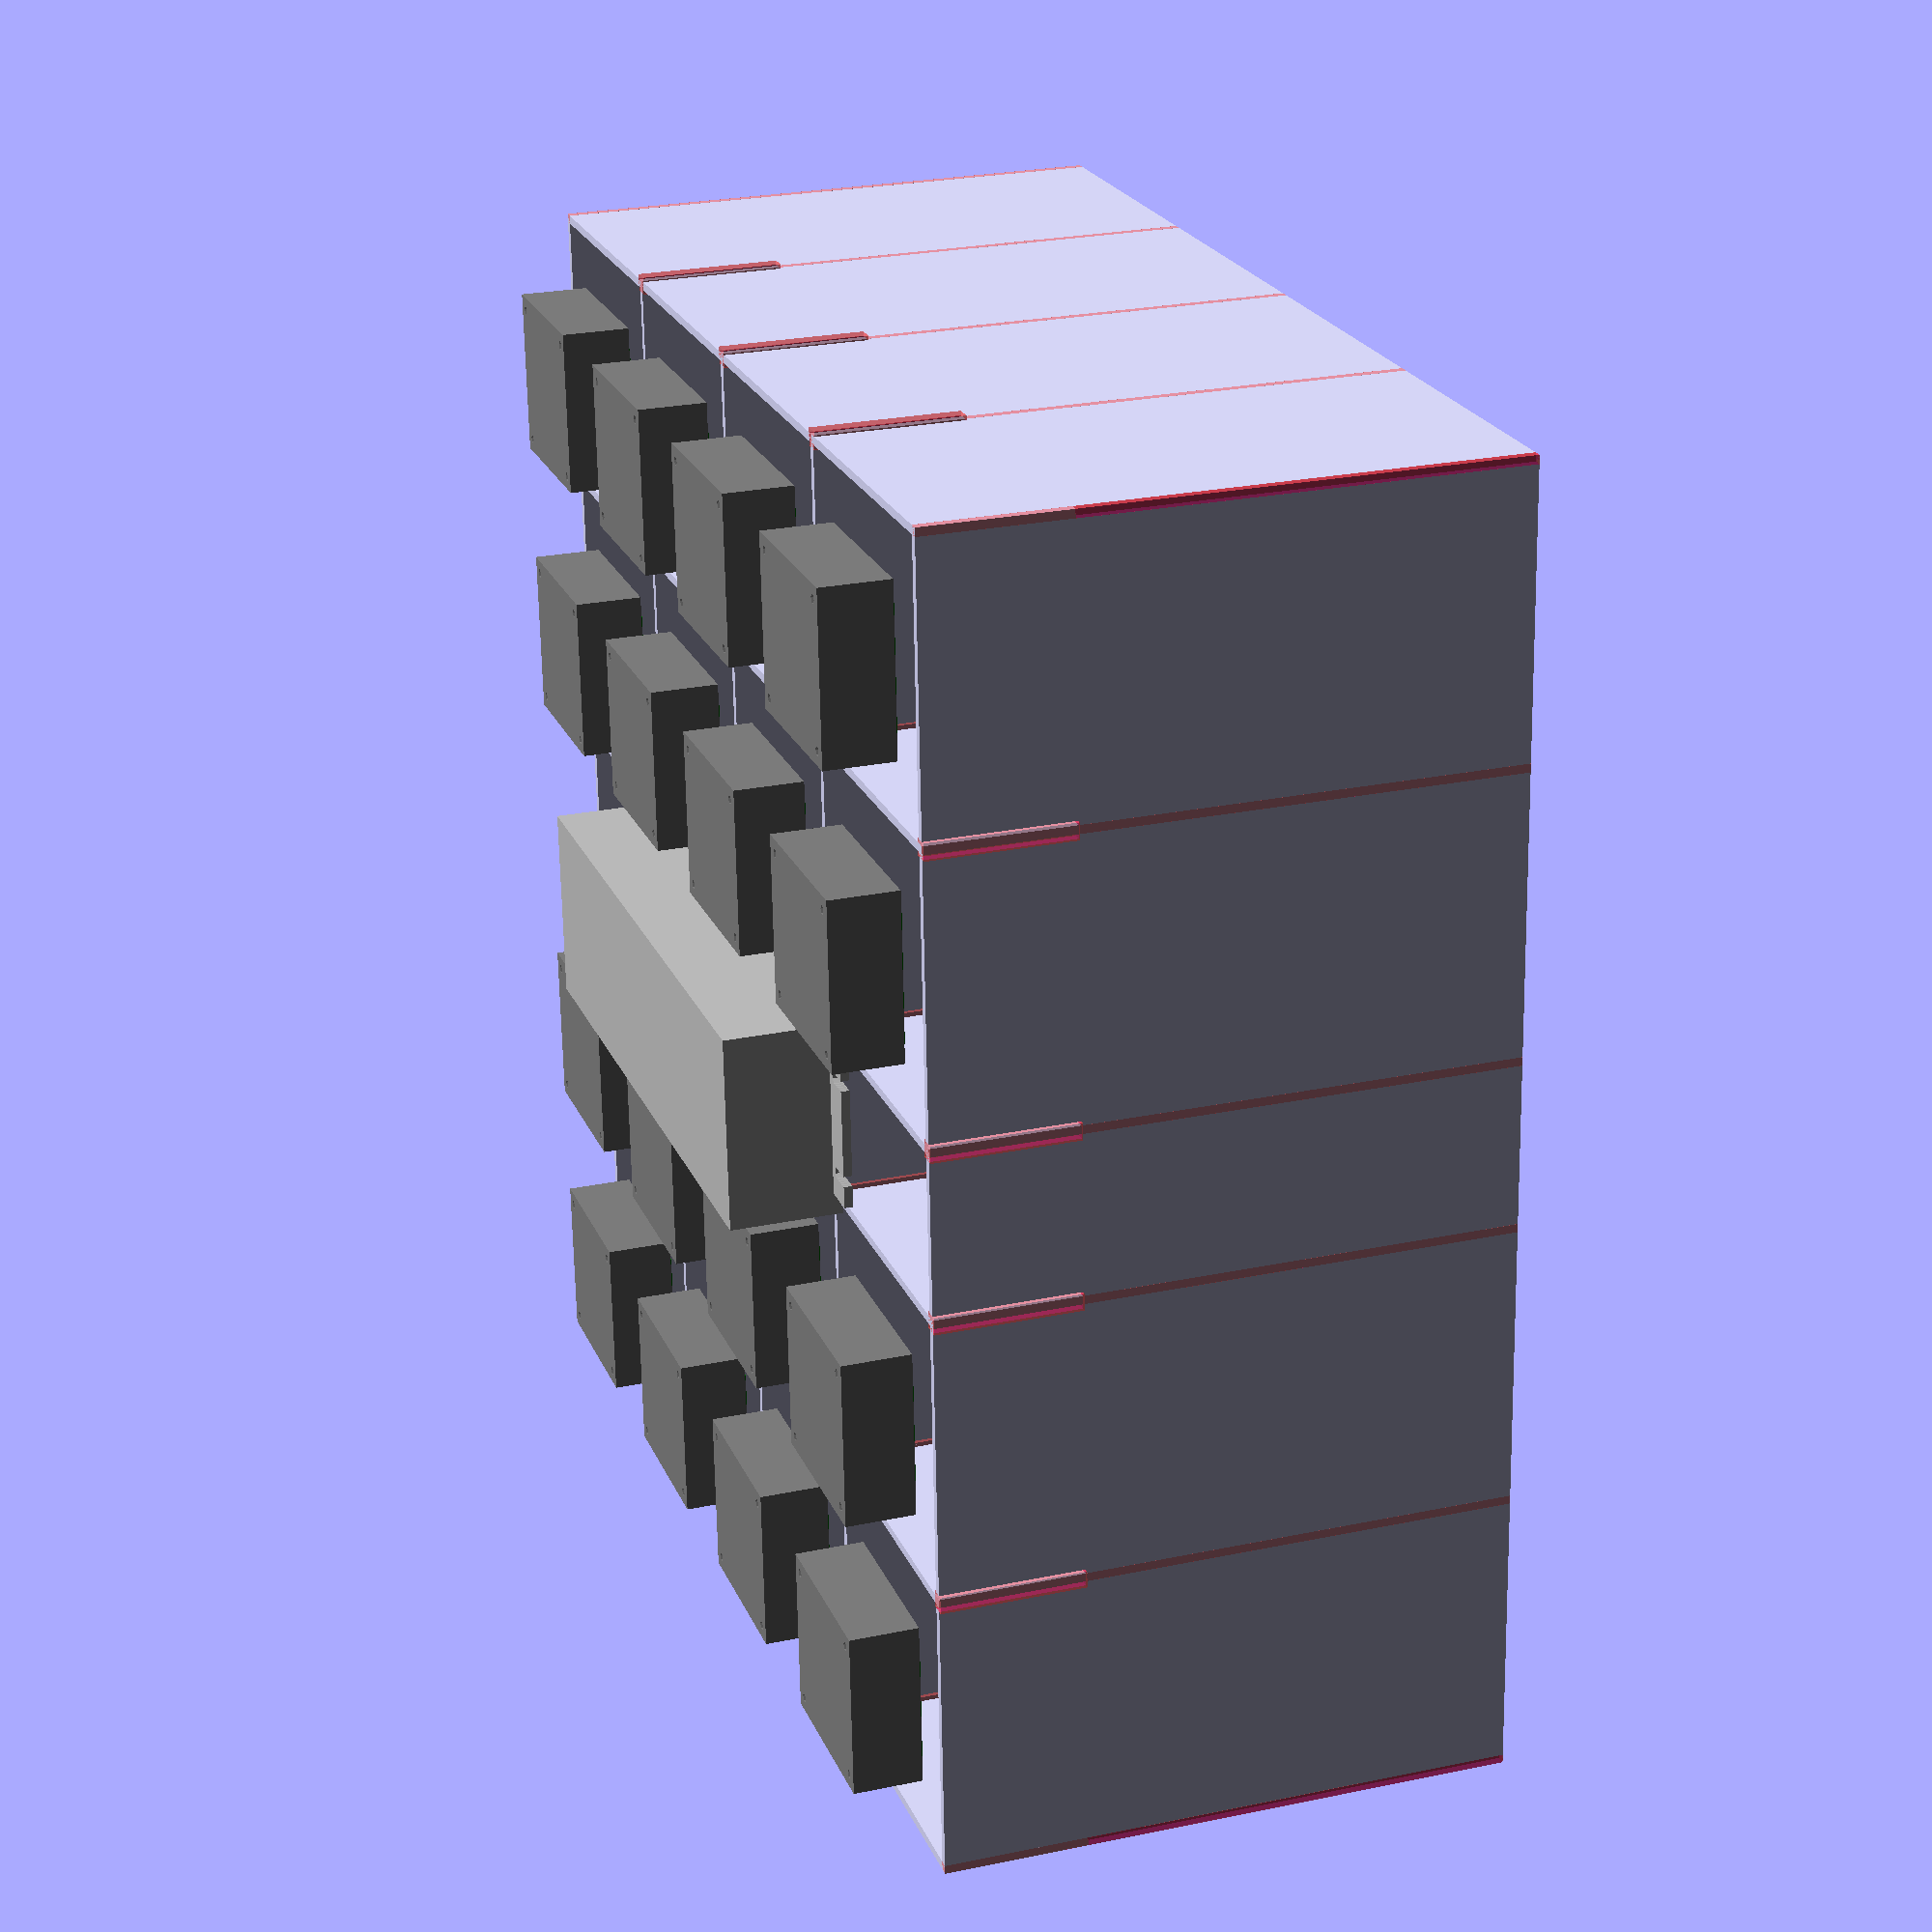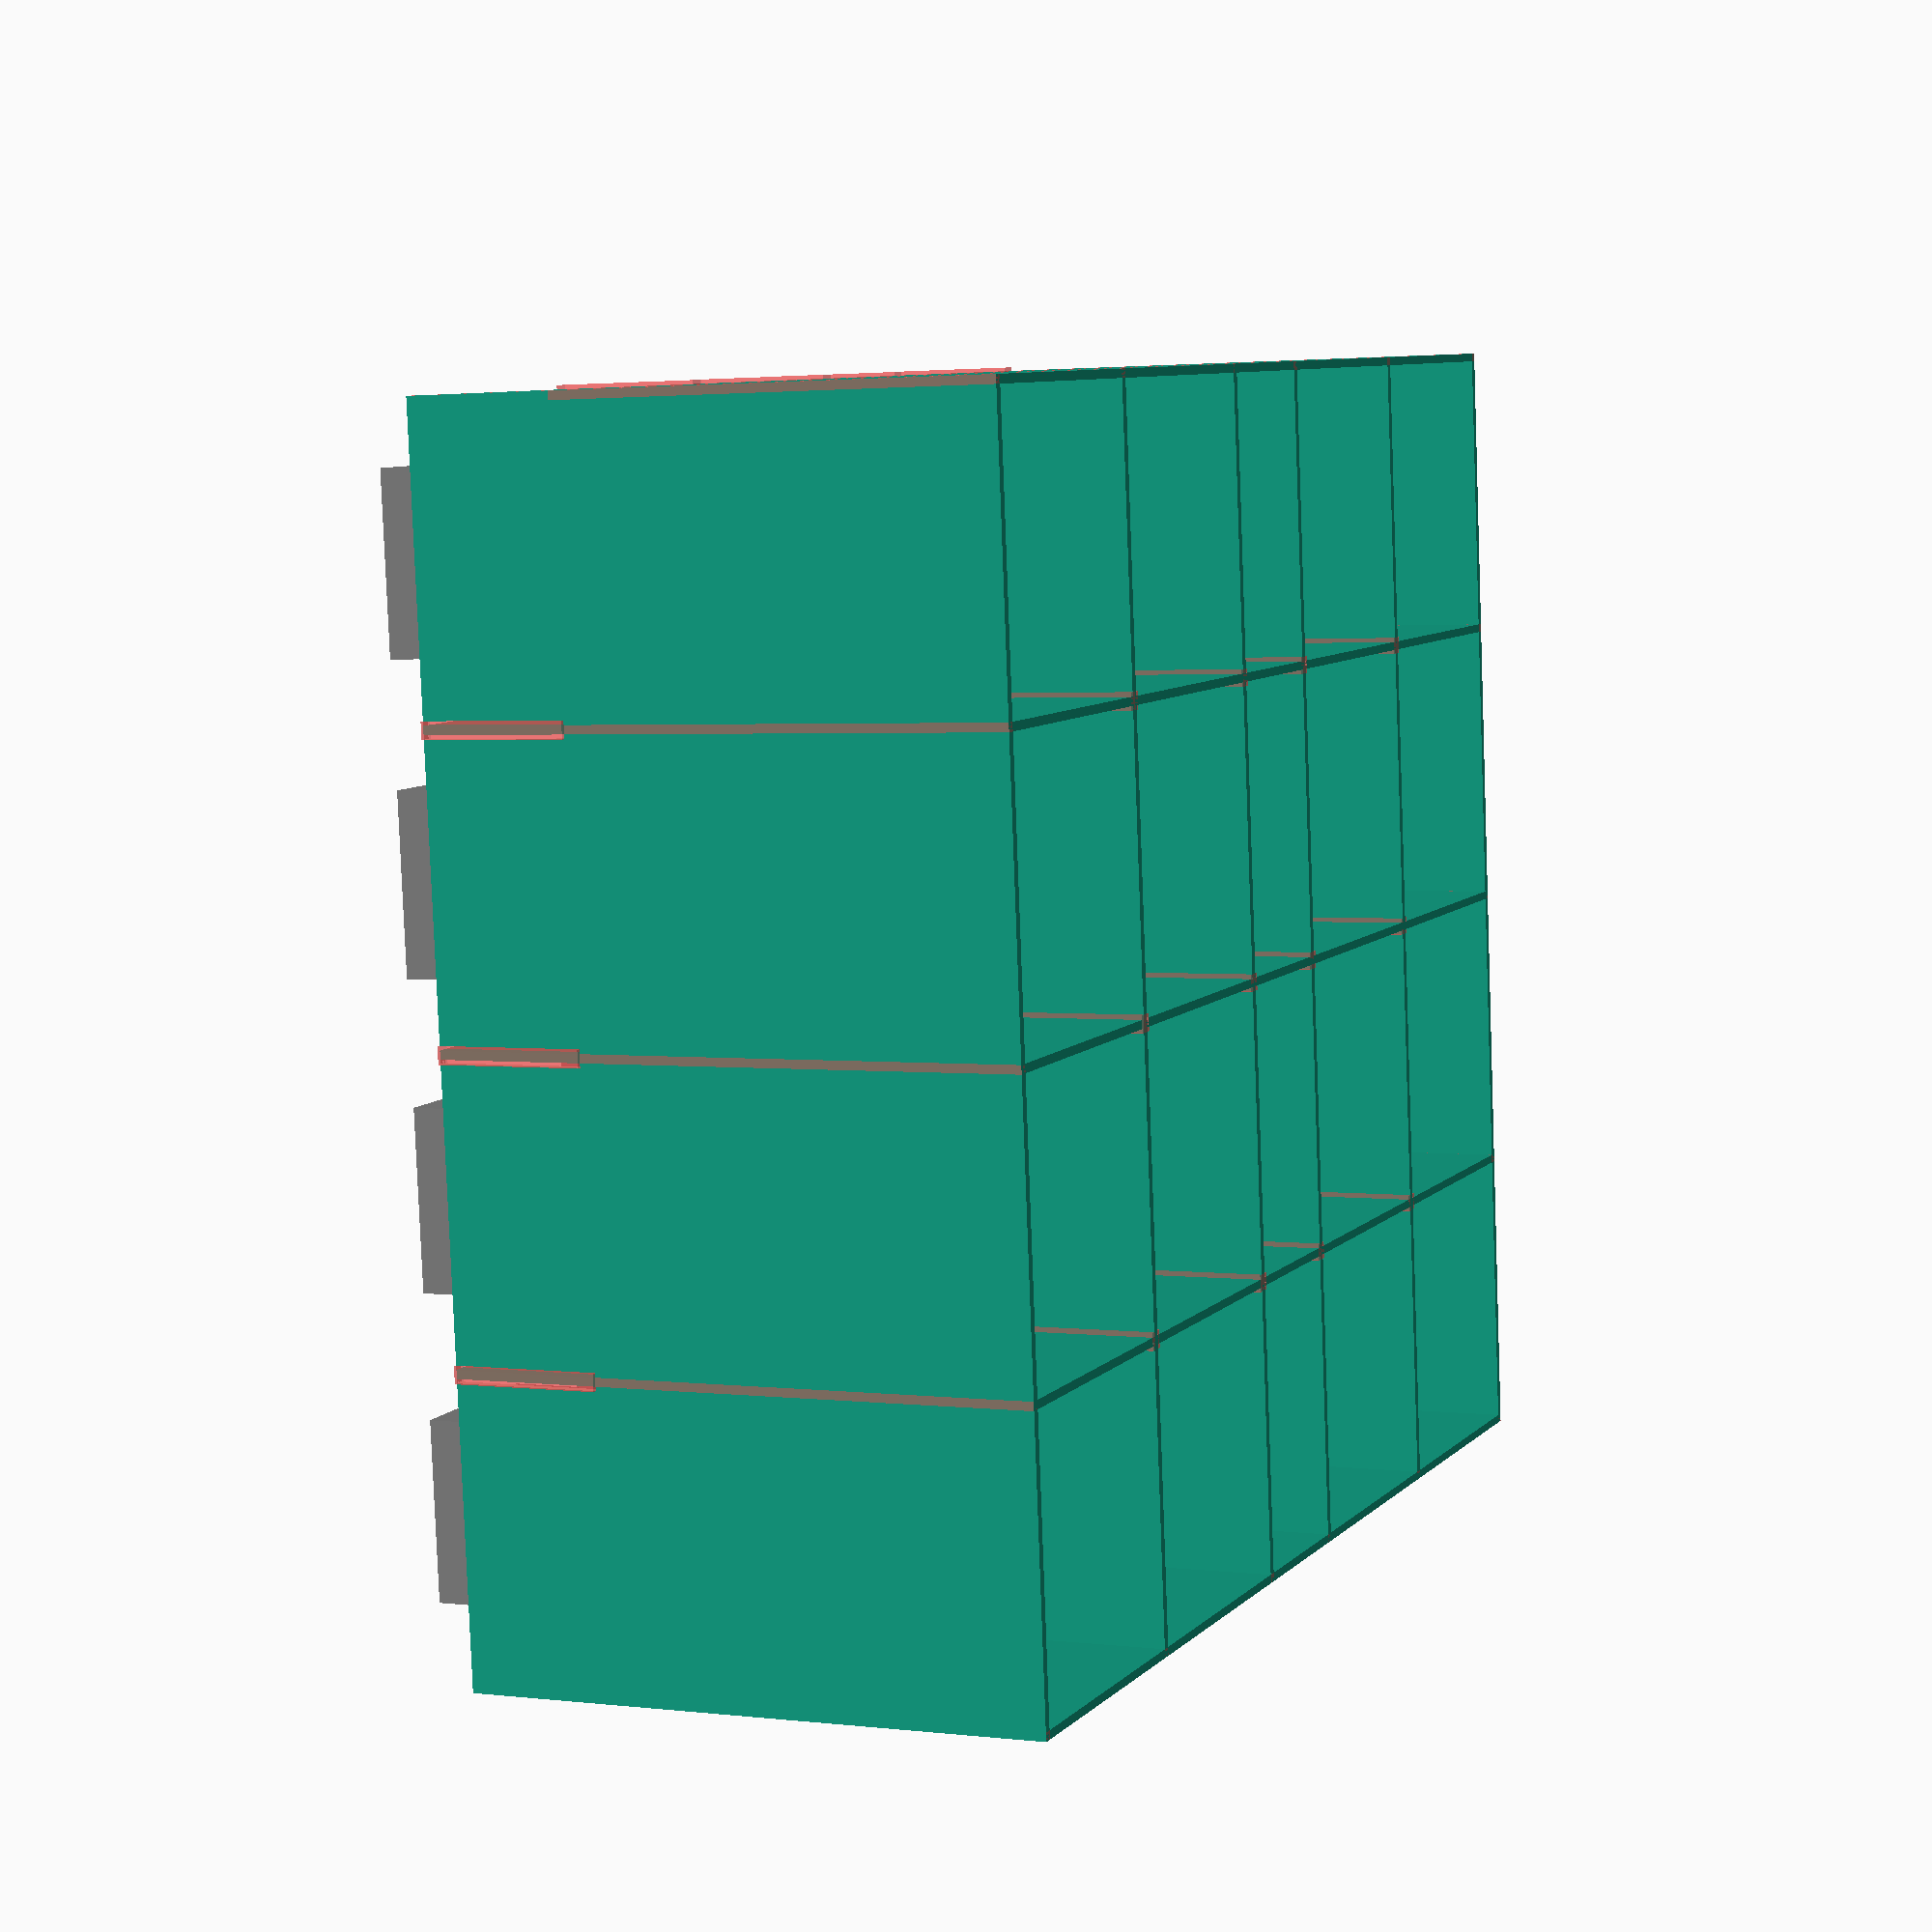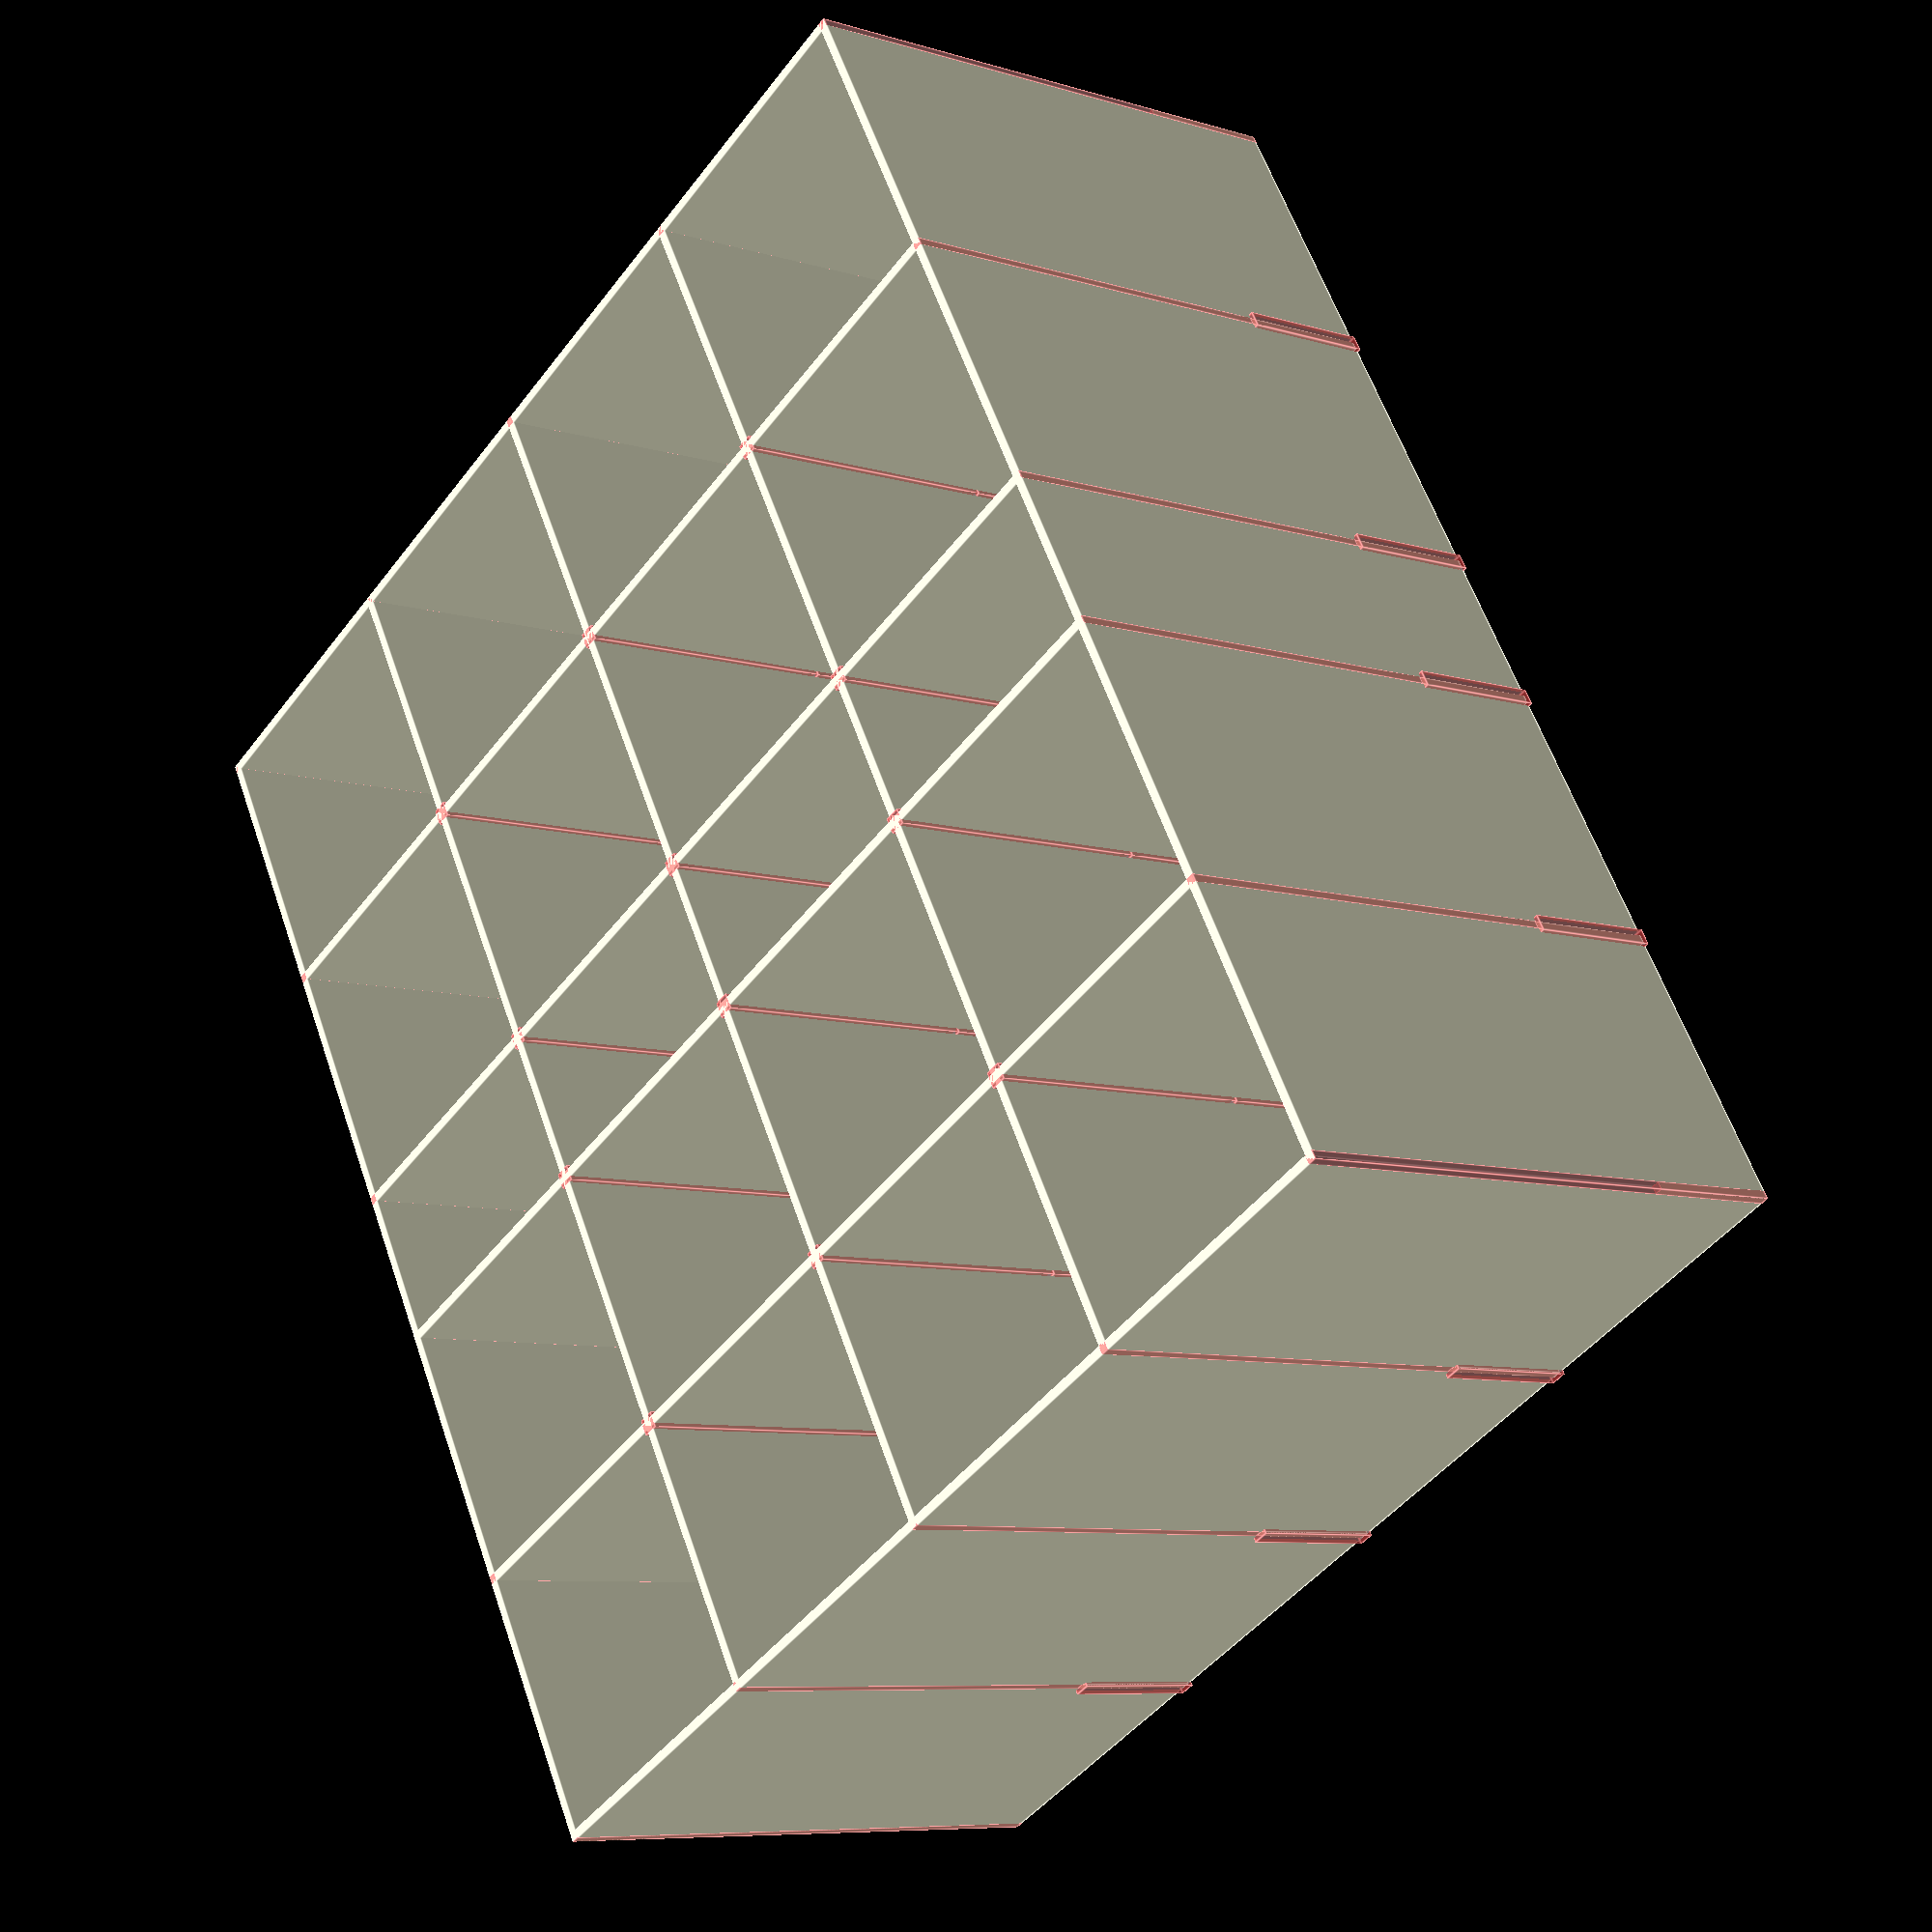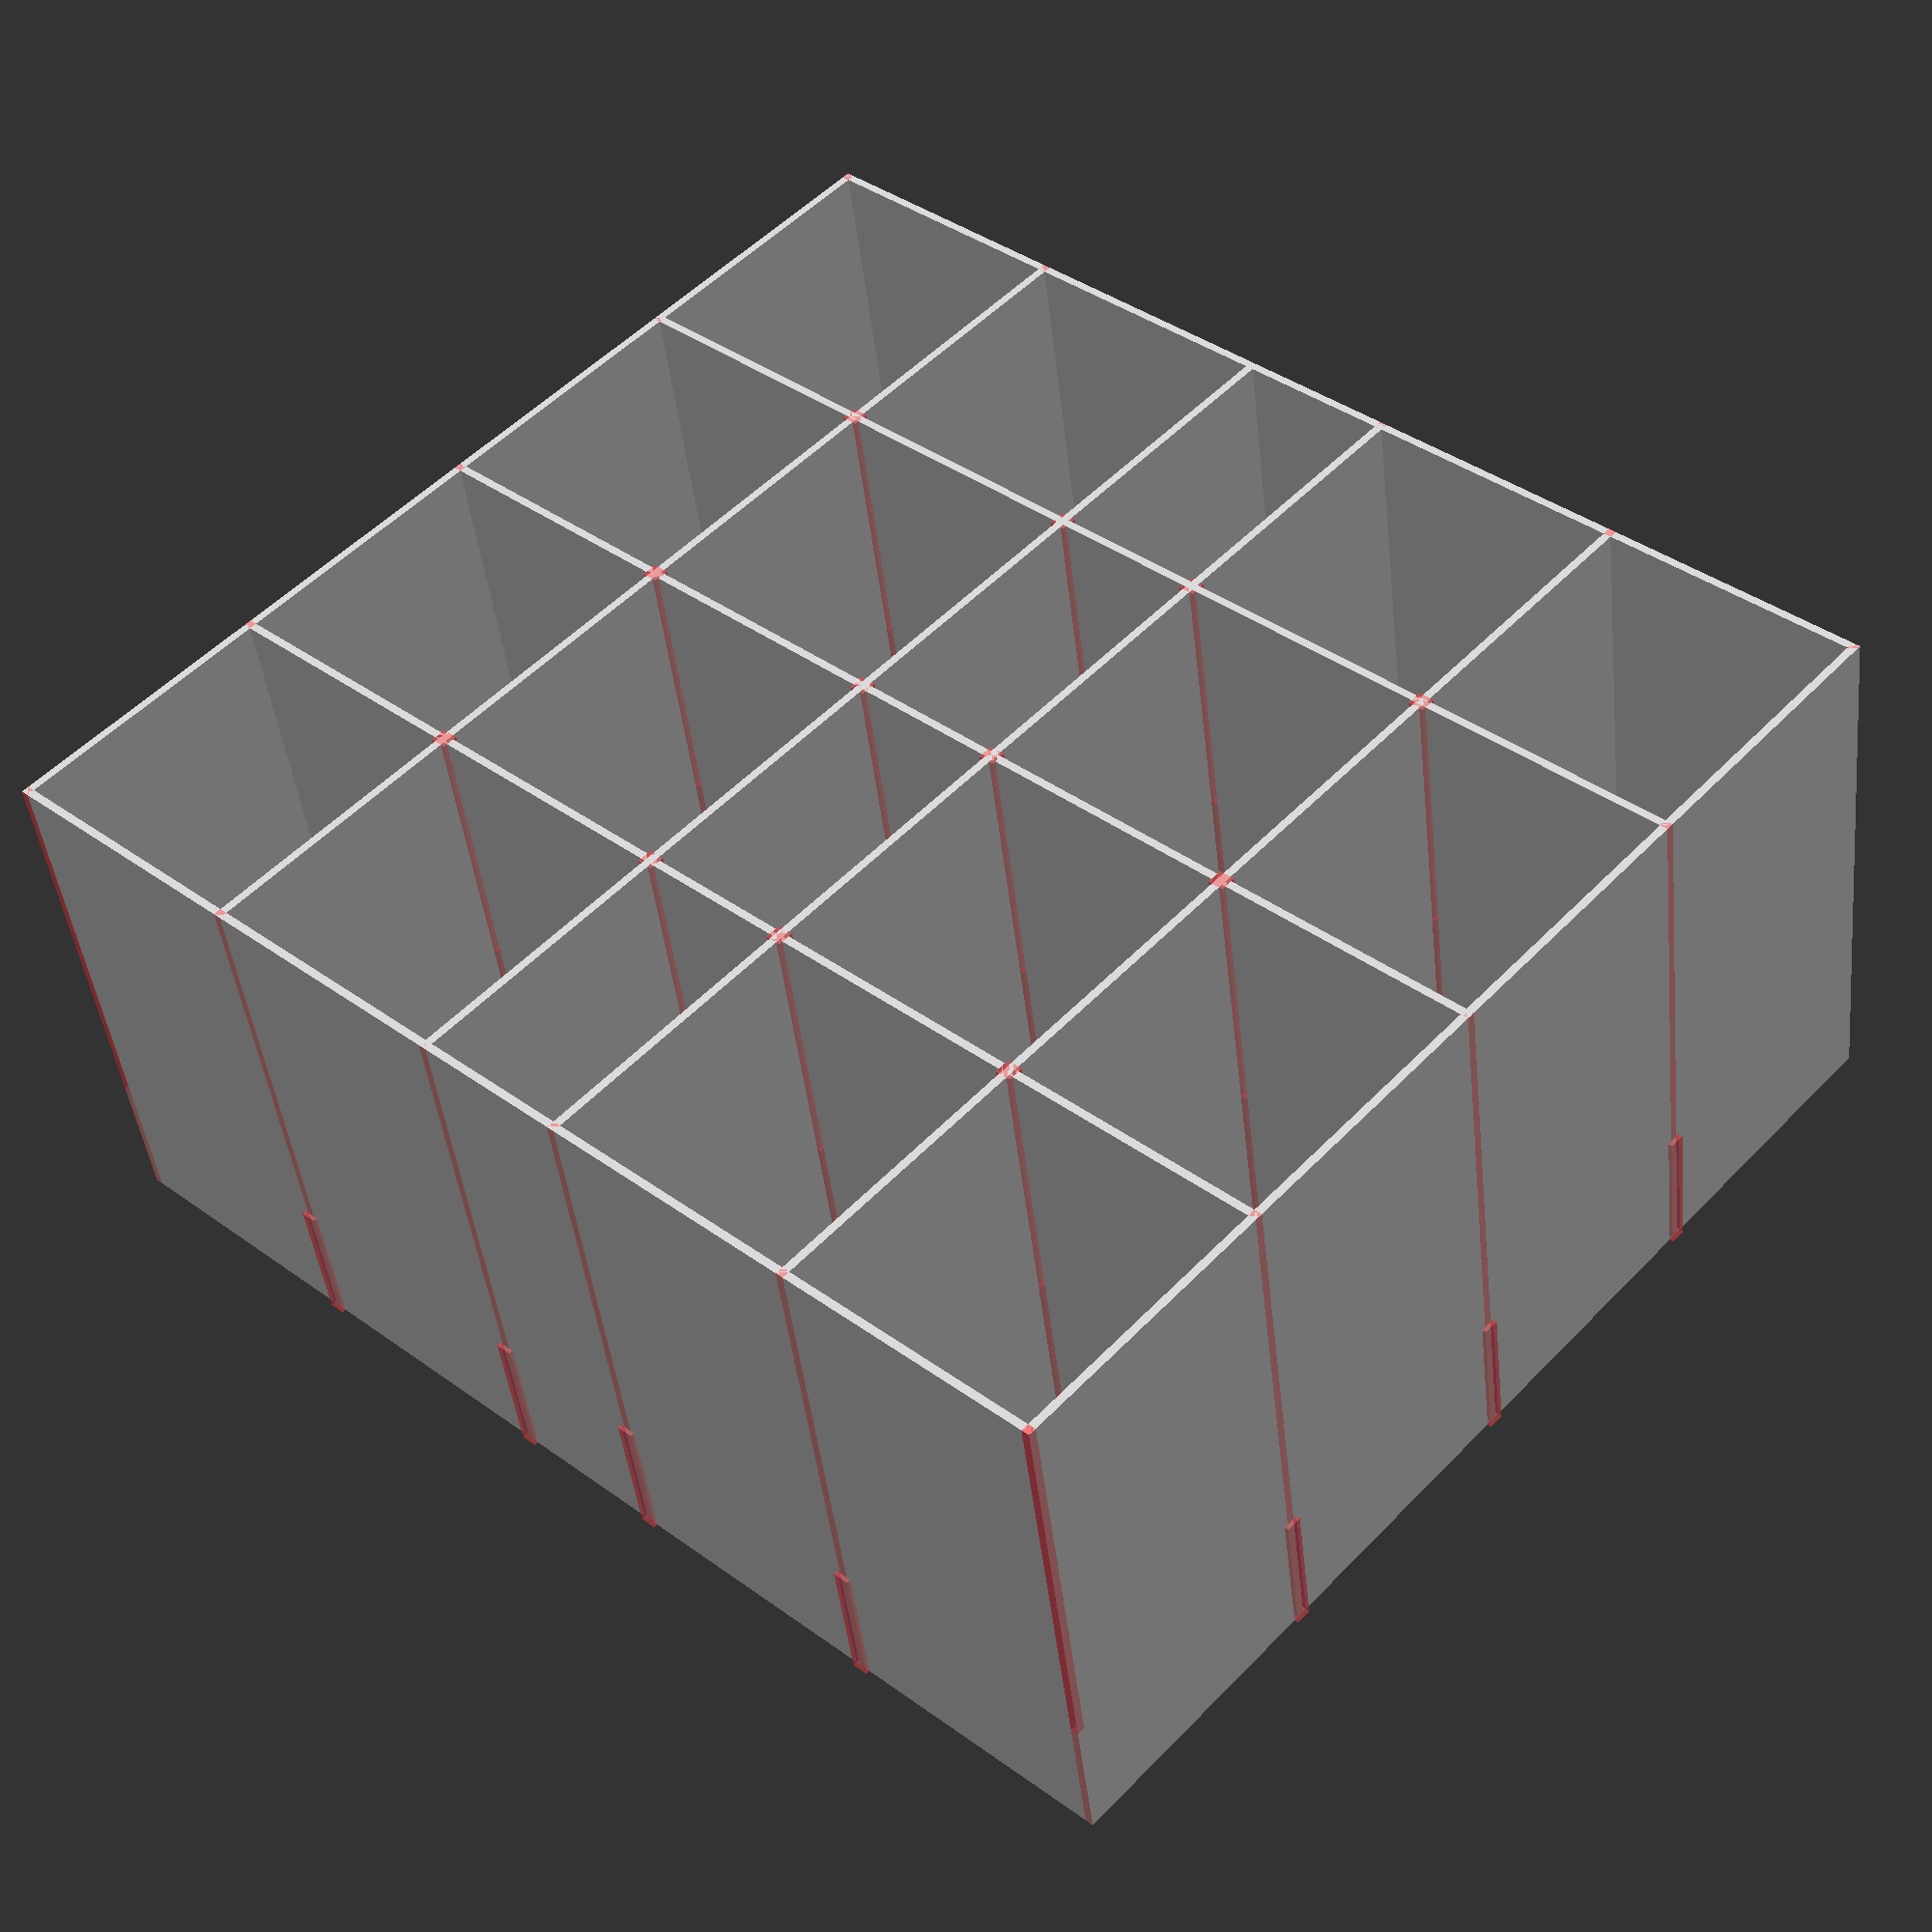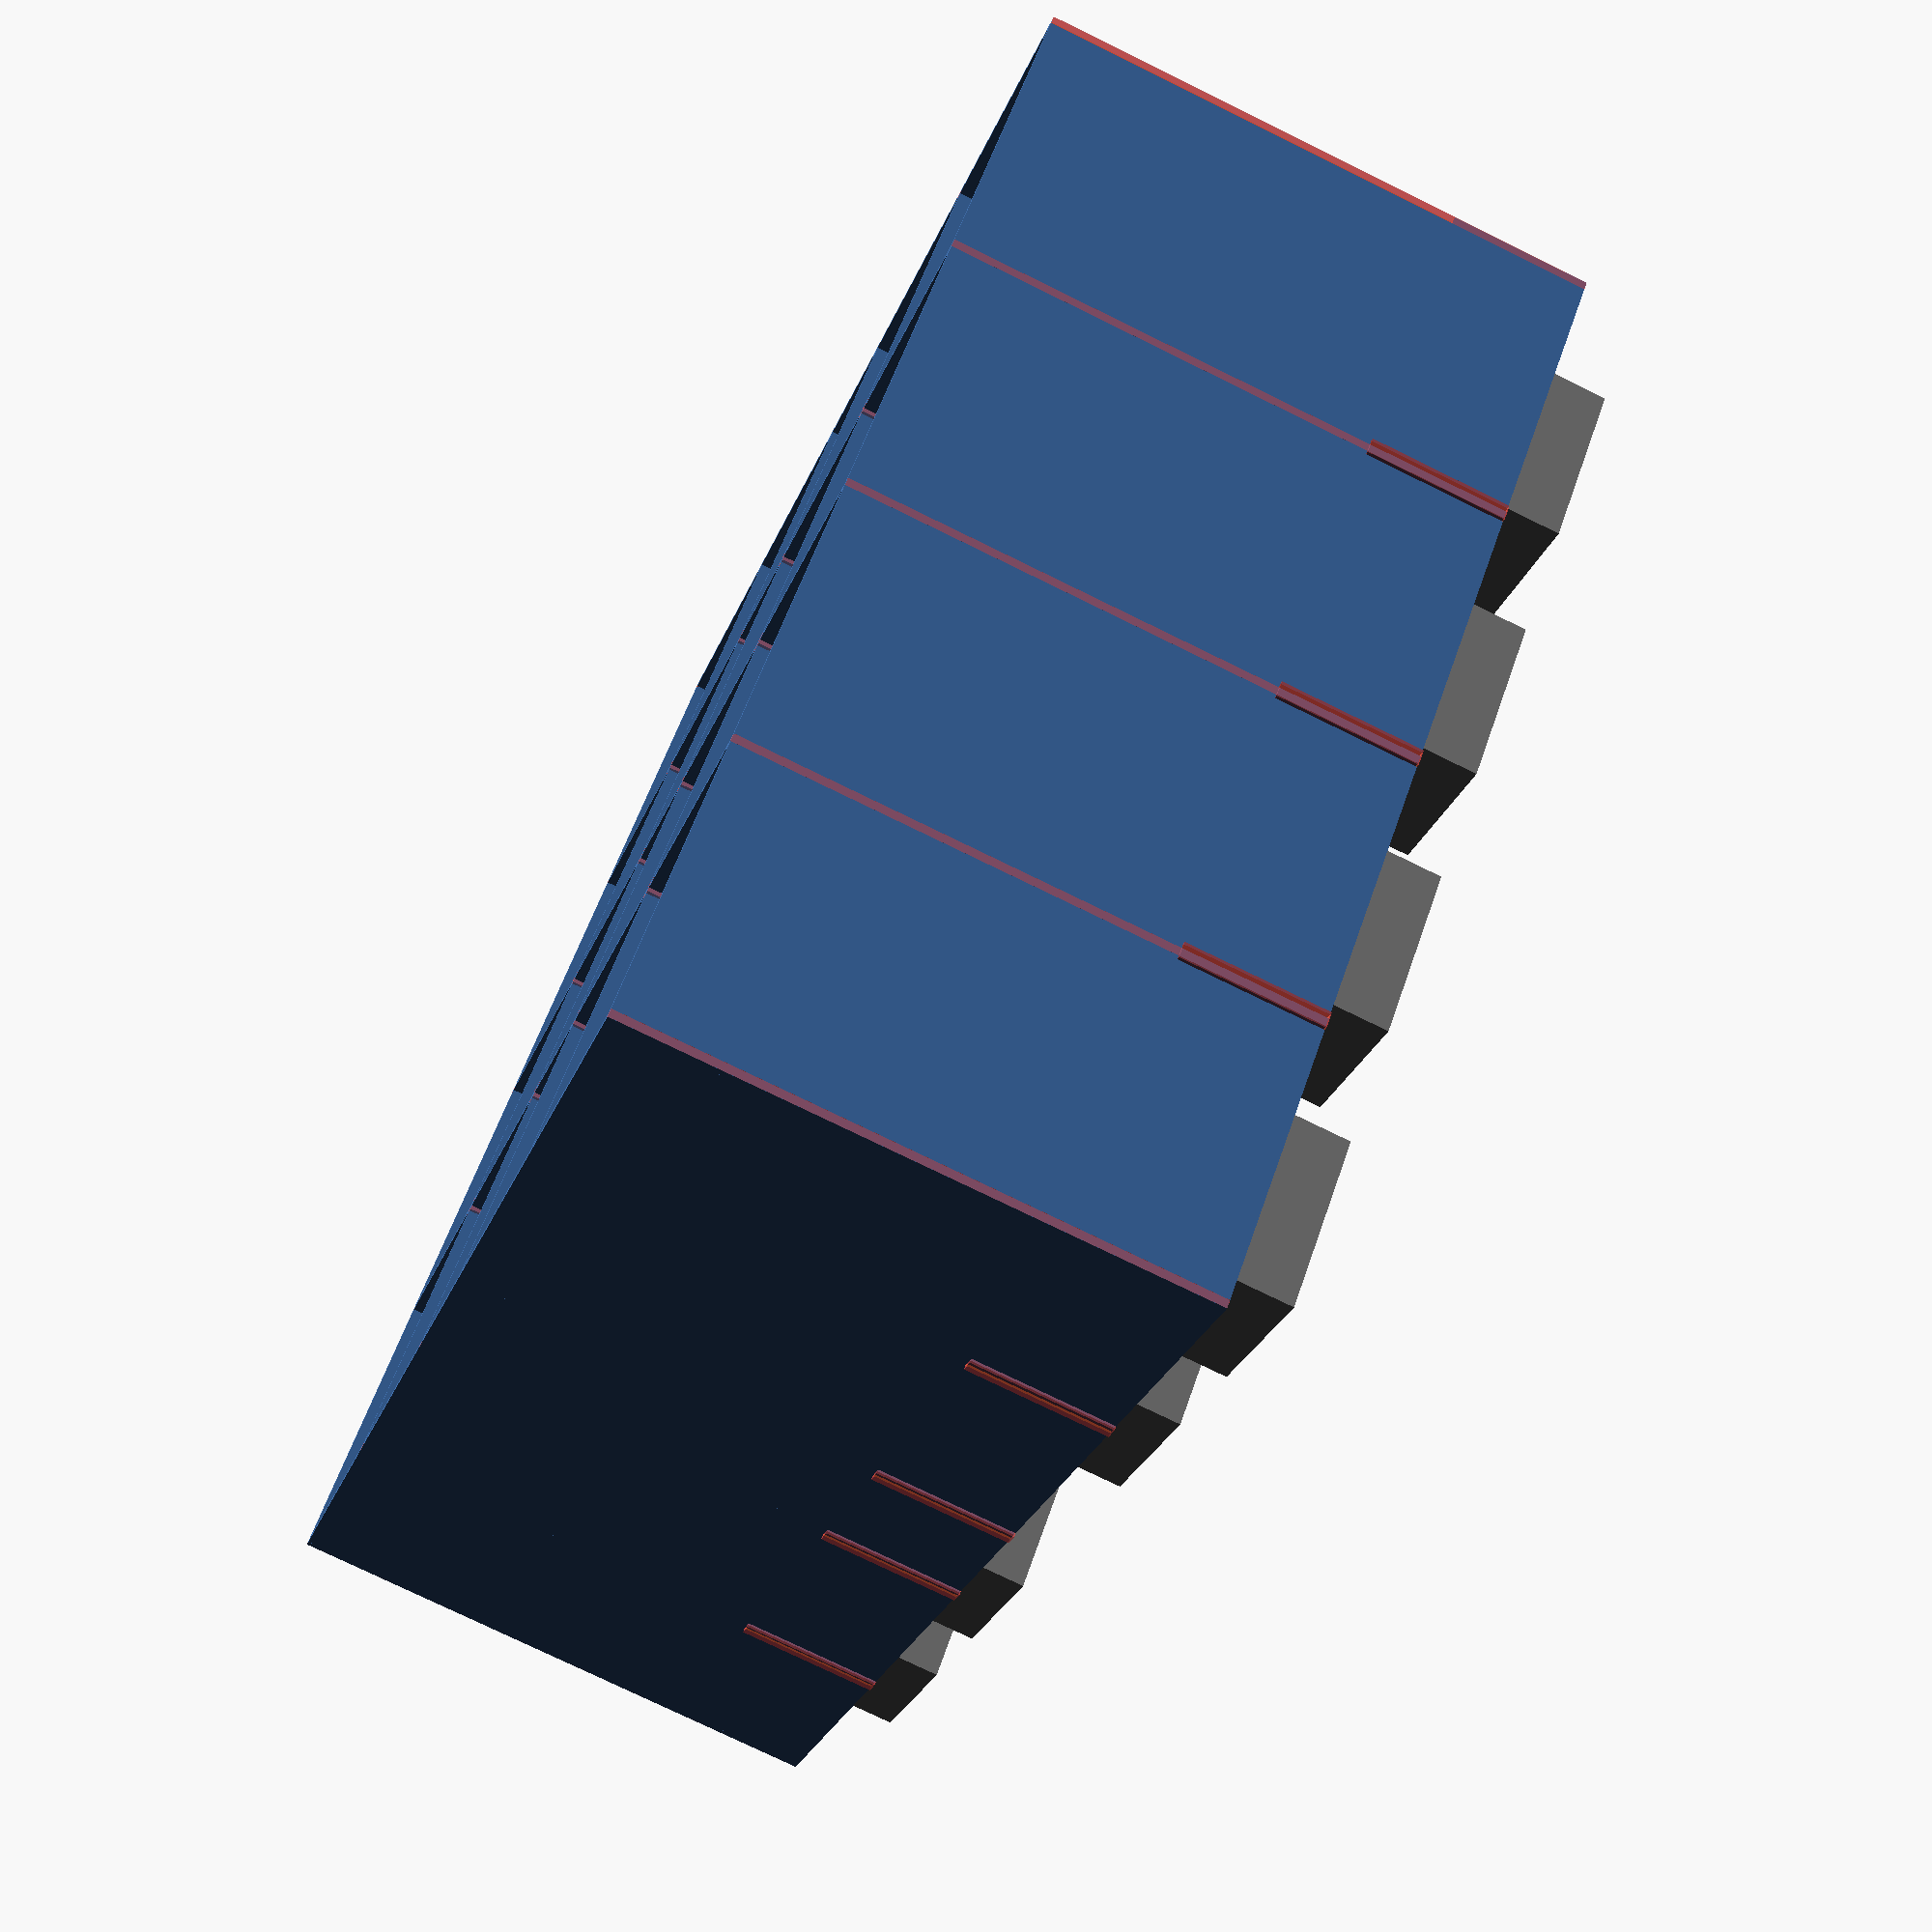
<openscad>
heatsink_w = 61;
heatsink_l = 58;
heatsink_h = 23.88;

plywood_t = 2.921; // actually lets use 0.115" hardboard
box_h = 200;//heatsink_h + 80;
mount_hole_offset = 9.7/2;

// besides using various slits to piece things together
// we can also drill various 45 degree angled holes where the boards
// make butt joints, and then use a bamboo skewer as a reinforcement there
// which if it makes a relatively snug fit can work while still being removable
// I'm thinking we would only do this for the exterior joints
// since the interior connections can all be loose and non-structural

module heatsink_pcb() {
    color("gray")
    difference() {
        cube([heatsink_w, heatsink_l, heatsink_h]);
        translate([9.7/2, 9.7/2, -0.01])
            cylinder(r=1.6, h=100); 
        translate([61-9.7/2, 9.7/2, -0.01])
            cylinder(r=1.6, h=100); 
        translate([9.7/2, 58-9.7/2, -0.01])
            cylinder(r=1.6, h=100); 
        translate([61-9.7/2, 58-9.7/2, -0.01])
            cylinder(r=1.6, h=100); 
    }
    color("green")
    translate([1.5, 6, -0.6]) 
        cube([58, 44, 0.6]);
    // spreading cone of light
    cone_h = 4000;
    *translate([heatsink_w/2, heatsink_l/2, -0.6]) rotate([0, 180, 0])
        %cylinder(h=cone_h, r1=2,  r2=cone_h*sin(13.5)+2);
}

power_supply_l = 220.2;
power_supply_w=68;
power_supply_t=38.8;
module power_supply() {
    color("silver")
    translate([-110.1, 0, 0]) {
        difference() {
            union() {
                cube([power_supply_l, power_supply_w, power_supply_t]);
                translate([-12, (68-53)/2, 0]) cube([244.2, 53, 3.0]);
            }
            for (xi = [0 : 4]) {
                translate([-2.4-2.1-xi*1.75, (68-53)/2+9.4, -0.1])
                    cylinder(d=4.2, h=10);
                translate([-2.4-2.1-xi*1.75, (68-53)/2+9.4+34.2, -0.1])
                    cylinder(d=4.2, h=10);
                translate([2.4+2.1+220.2+xi*1.75, (68-53)/2+9.4, -0.1])
                    cylinder(d=4.2, h=10);
                translate([2.4+2.1+220.2+xi*1.75, (68-53)/2+9.4+34.2, -0.1])
                    cylinder(d=4.2, h=10);
            }
        }
    }
}

module skylight() {
    gap = 42;
    x_stride = 61 + gap;
    y_stride = 58 + gap;
    power_gap = power_supply_w-plywood_t-6;

    translate([gap/2+plywood_t/2, gap/2+plywood_t/2, heatsink_h])
    for (yi = [0 : 3]) {
        for (xi = [0 : 3]) {
            y = yi * y_stride + (yi > 1 ? power_gap: 0);
            translate([xi * x_stride, y, 0])
            heatsink_pcb();
        }
    }
    
    pcb_mount_t = 12;
    
    exterior_slit_h = 50;
    interior_slit_h = box_h / 2;
    slit_t = plywood_t*2;
    slit_off = (slit_t - plywood_t)/2;

    total_width = x_stride * 4 + plywood_t;
    total_length = y_stride * 4 + plywood_t + power_gap;
    translate([0, 0, -box_h + heatsink_h]) {
        for (xi = [0 : 4]) {
            translate([xi * x_stride, 0, 0])
            difference() {
                cube([plywood_t, total_length, box_h]);
                // everything below here are the various slits for fitting the pieces together
                for (yi = [0 : 5]) {
                    y = yi * y_stride + (yi > 2 ? power_gap - y_stride: 0);
                    if ((xi == 0 || xi == 4) && yi > 0 && yi < 5) {
                        translate([-0.01-slit_off, y - 0.01-slit_off, box_h - exterior_slit_h])
                        #cube([slit_t+0.02, slit_t + 0.02, exterior_slit_h]);
                    } else if (xi > 0 && xi < 5) {
                        if (yi > 0 && yi < 5) {
                            translate([-0.01-slit_off, y - 0.01-slit_off, 0.0])
                            #cube([slit_t+0.02, slit_t + 0.02, interior_slit_h]);
                        } else {
                            translate([-0.01, y - 0.01, 0.0])
                            #cube([plywood_t+0.02, plywood_t + 0.02, box_h - exterior_slit_h]);
                        }
                    }
                }
            }
        }
        //translate([0, 600, 0])
        for (yi = [0 : 5]) {
            y = yi * y_stride + (yi > 2 ? power_gap - y_stride: 0);
            translate([0, y, 0])
            difference() {
                cube([total_width, plywood_t, box_h]);
                // everything below here are the various slits for fitting the pieces together
                for (xi = [0 : 4]) {
                    translate([xi * x_stride + 0.01, 0.01, 0])
                    if ((yi == 0 || yi == 5) && xi > 0 && xi < 4) {
                        translate([-slit_off, -slit_off, box_h - exterior_slit_h])
                        #cube([slit_t + 0.02, slit_t + 0.02, exterior_slit_h]);
                    } else if ((yi == 0 || yi == 5) && (xi == 0 || xi == 4)) {
                        #cube([plywood_t + 0.02, plywood_t + 0.02, box_h]);
                    } else if (yi > 0 && yi < 5 && xi > 0 && xi < 4) {
                        translate([-slit_off, -slit_off, box_h - interior_slit_h])
                        #cube([slit_t + 0.02, slit_t + 0.02, box_h - interior_slit_h]);
                    } else if (yi > 0 && yi < 5) {
                        #cube([plywood_t + 0.02, plywood_t + 0.02, box_h - exterior_slit_h]);
                    }
                }
            }
            *if (yi != 5 && yi != 2) {
                translate([0, y+gap/2+mount_hole_offset, box_h-pcb_mount_t])
                    cube([total_width, plywood_t, pcb_mount_t]);
            }
            *if (yi != 0 && yi != 3) {
                translate([0, y-gap/2-mount_hole_offset, box_h-pcb_mount_t])
                    cube([total_width, plywood_t, pcb_mount_t]);
            }
        }
    }
    
    translate([total_width/2,
                         total_length/2-power_supply_w/2,
                         power_supply_t/2+4])
    rotate([0, 0, 0])
        power_supply();
    
    echo("Dimensions: ", total_width, "mm",  total_length, "mm");
    echo("Dimensions: ", total_width / 25.4, "inches",  total_length / 25.4, "inches");
}
skylight();
</openscad>
<views>
elev=154.5 azim=176.8 roll=108.5 proj=p view=wireframe
elev=357.9 azim=275.4 roll=113.7 proj=p view=solid
elev=7.9 azim=209.7 roll=229.5 proj=p view=edges
elev=224.2 azim=227.8 roll=353.6 proj=p view=solid
elev=256.4 azim=43.5 roll=296.1 proj=p view=wireframe
</views>
